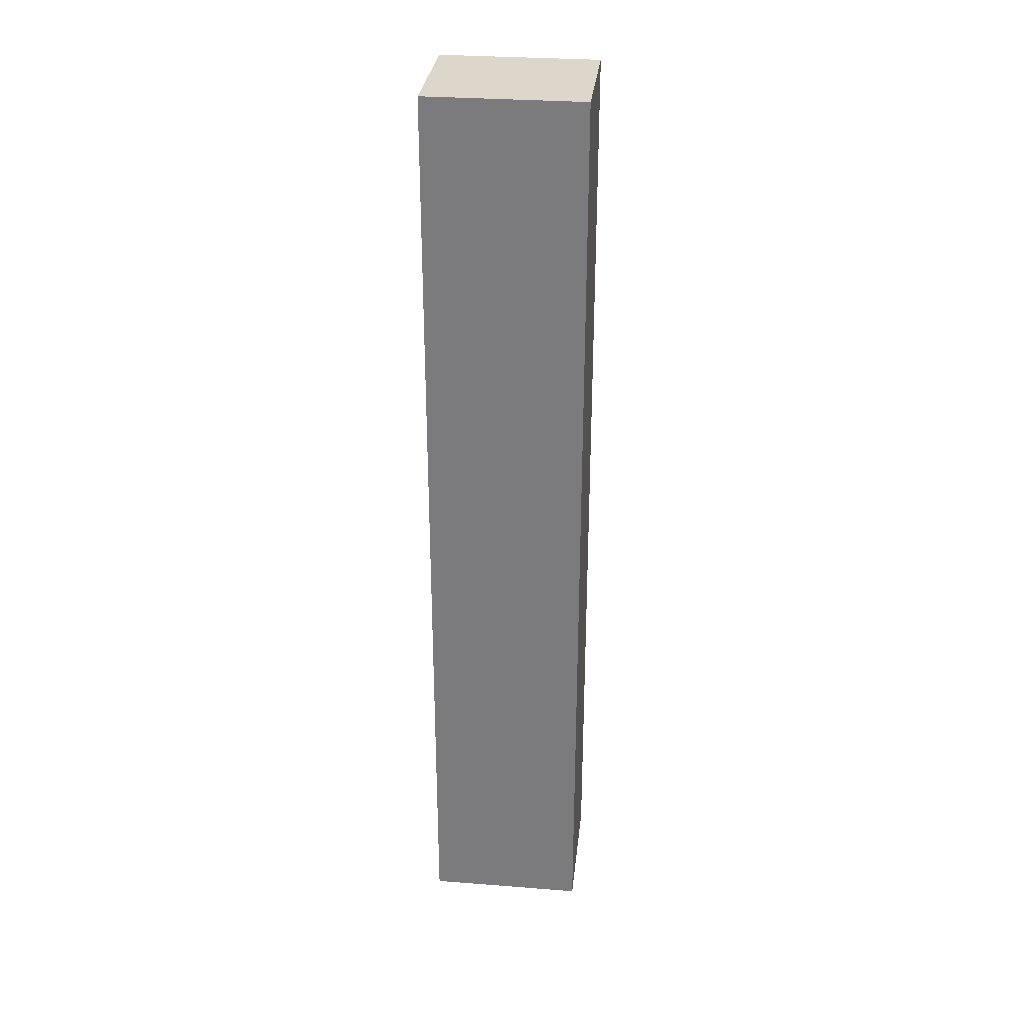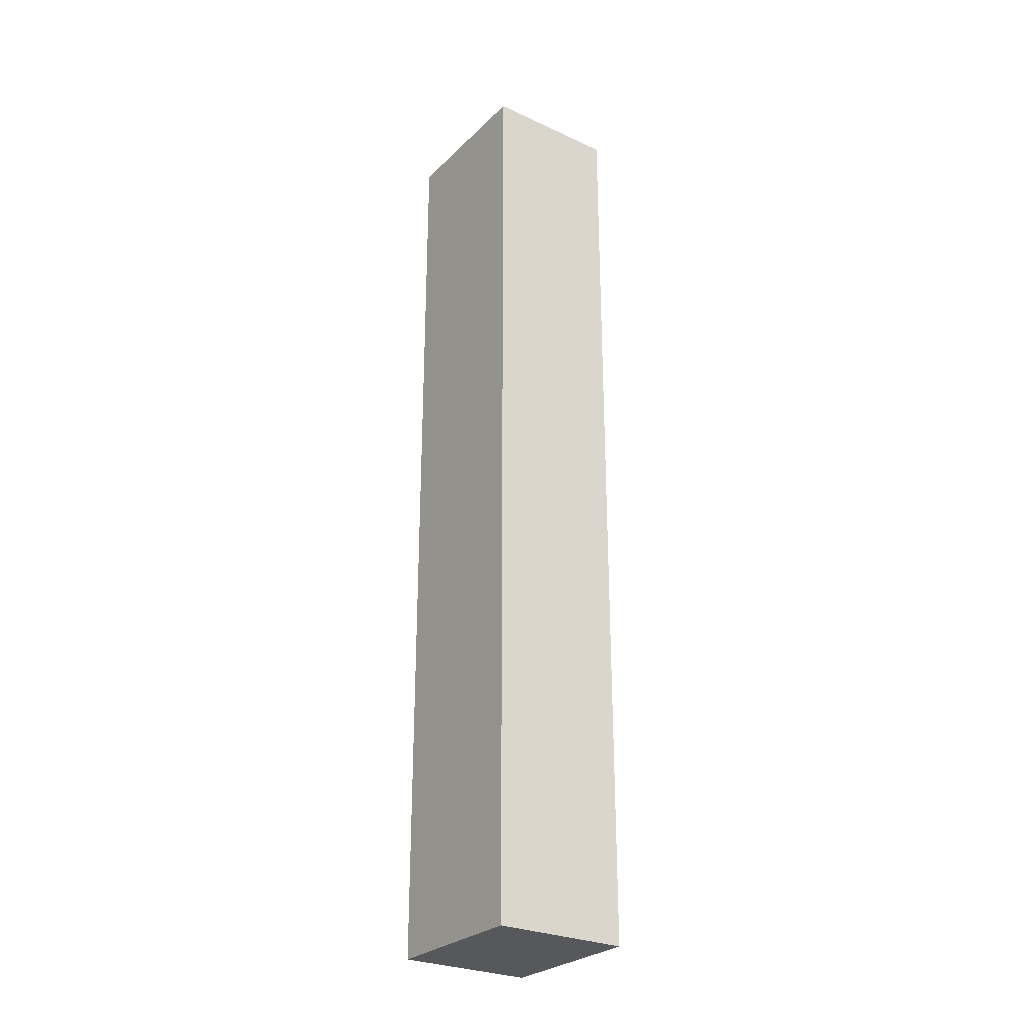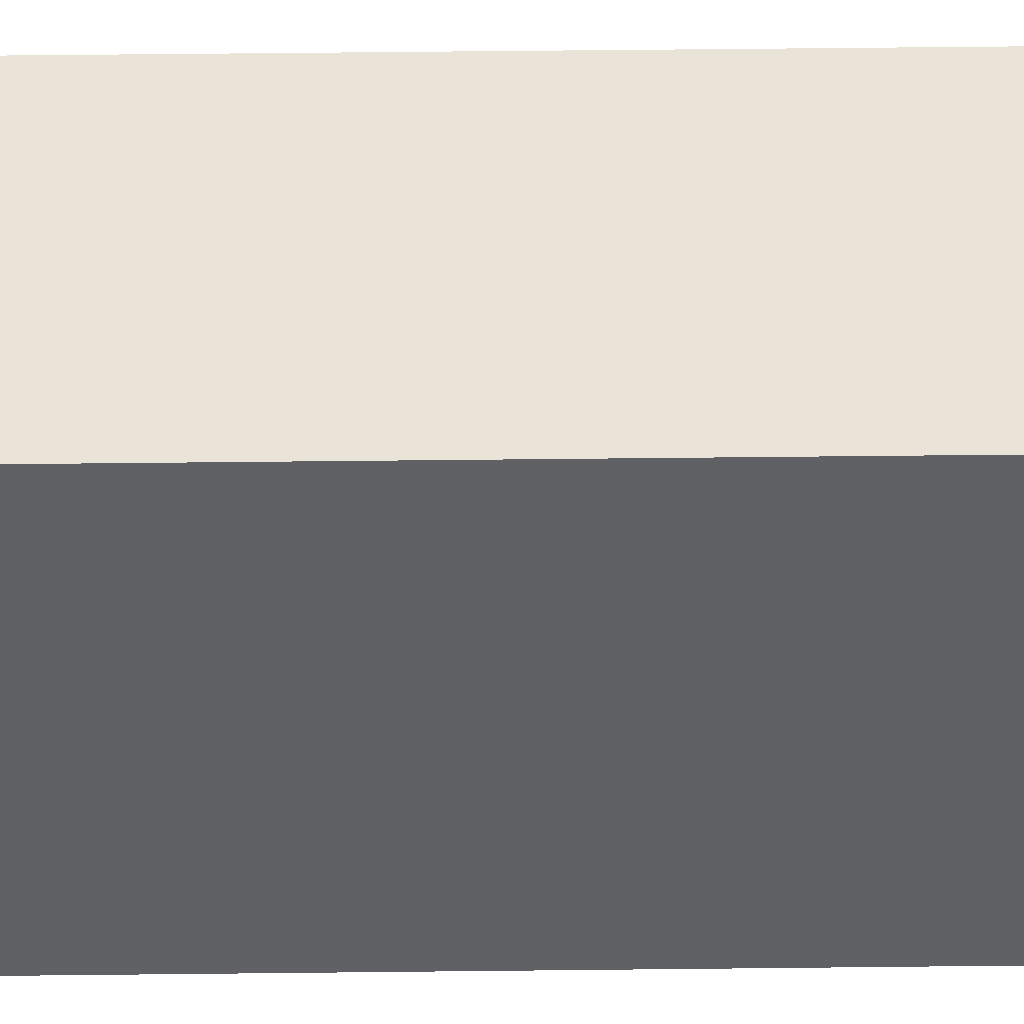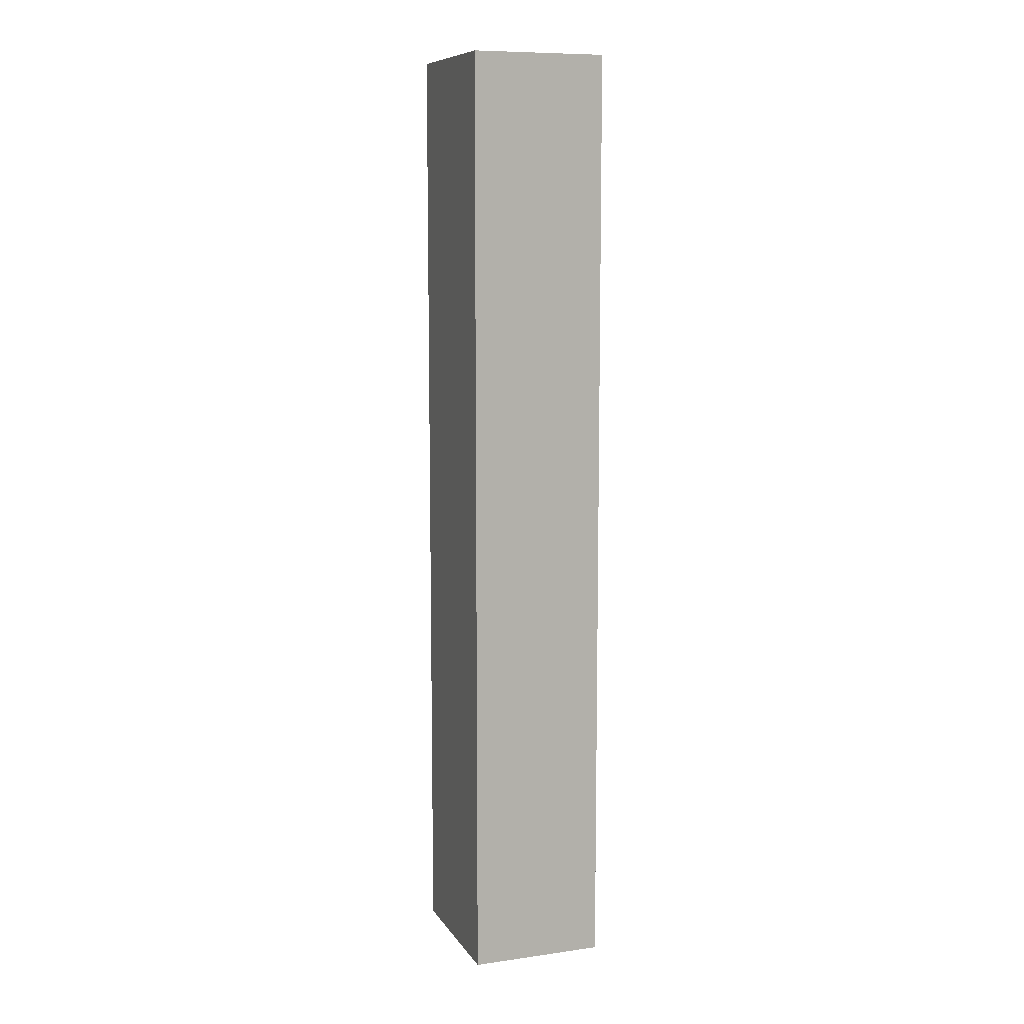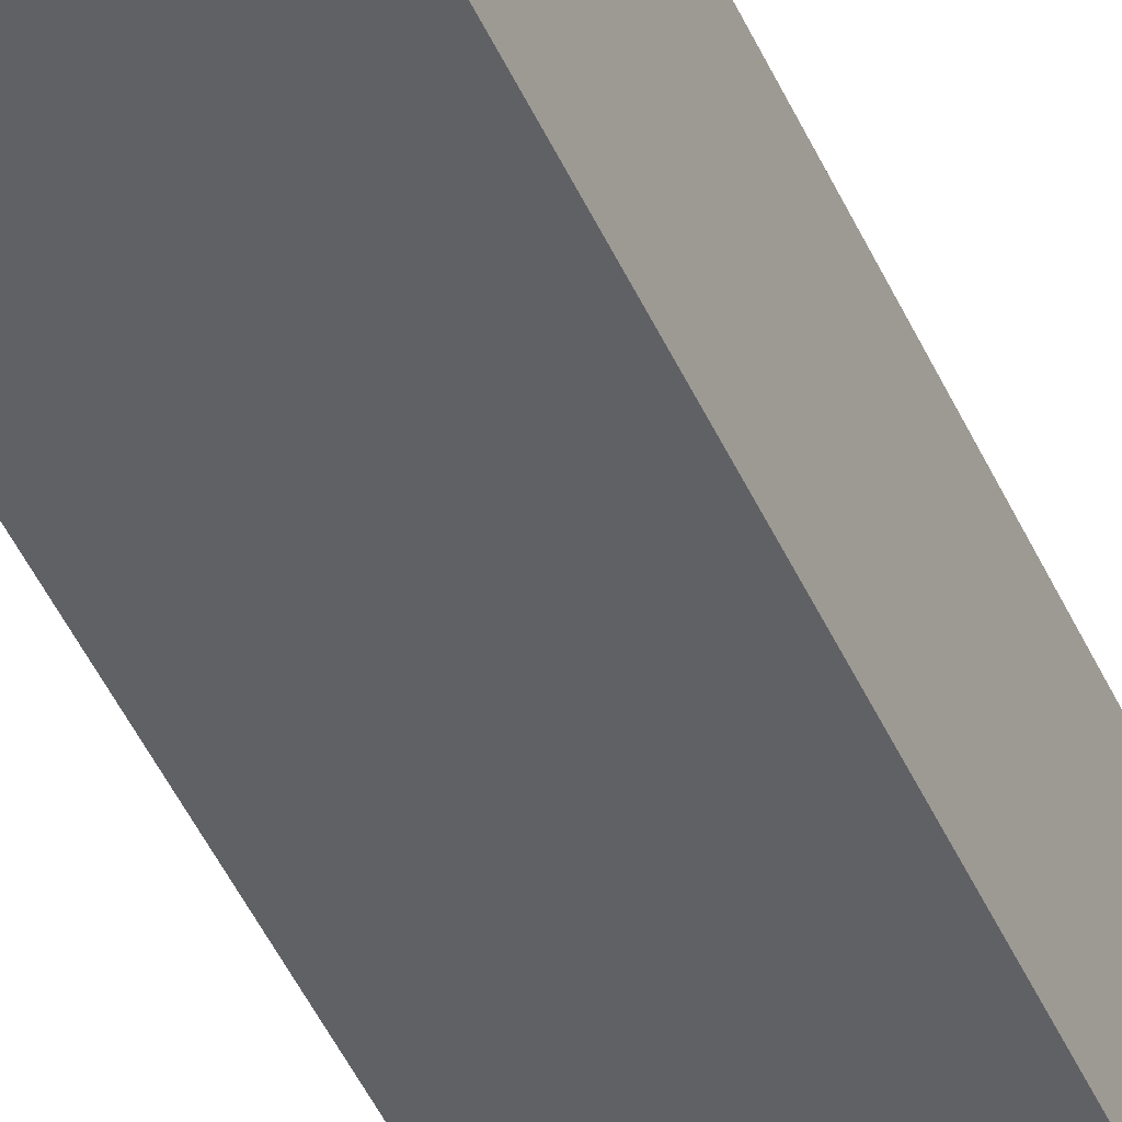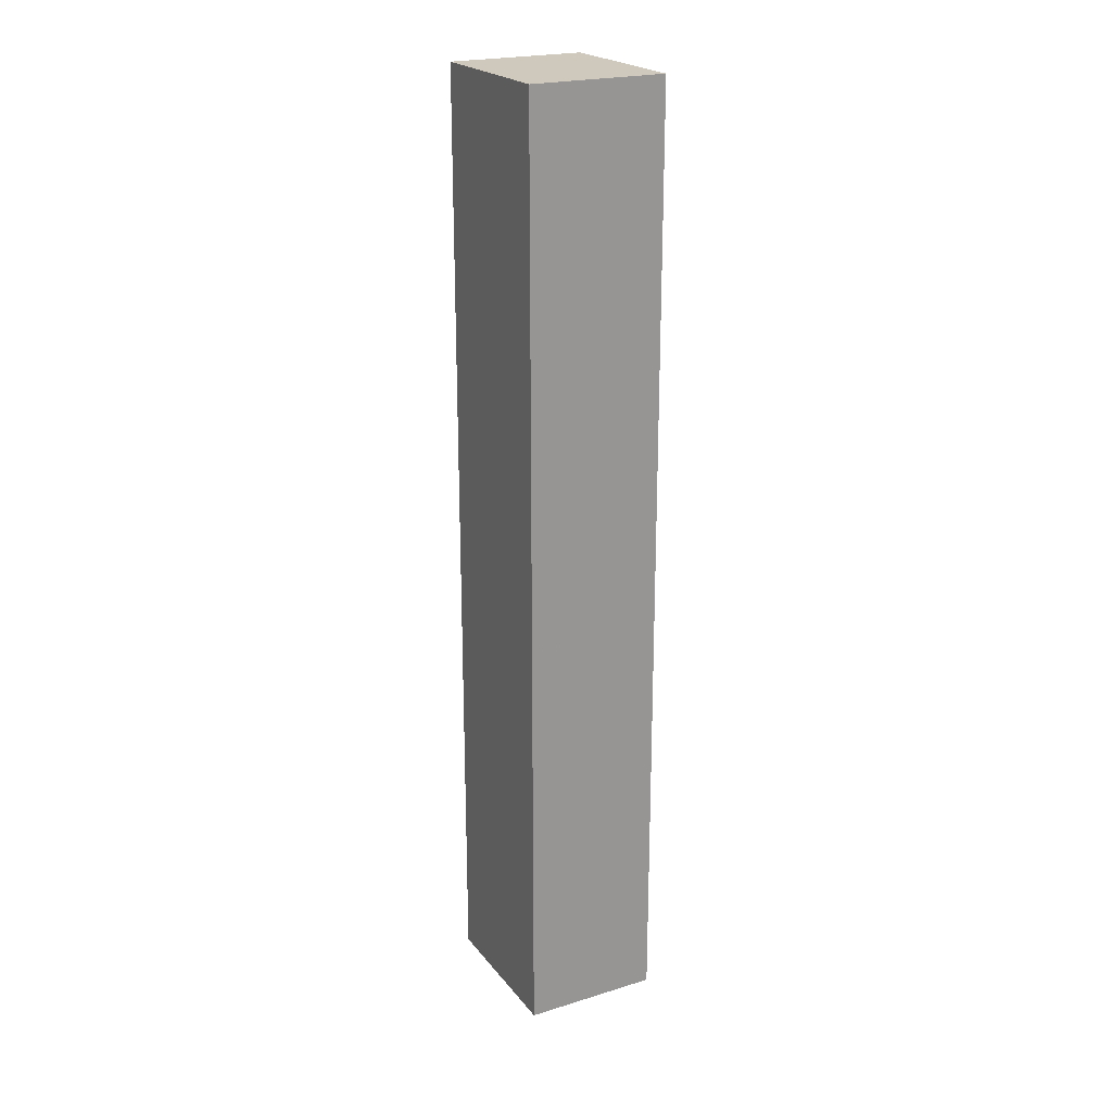
<metadata>
{"format":"obj","ext":"obj","renderer":"f3d","projection":"perspective","resolution":1024,"background":"white","views":[{"elev":30.5,"azim":-83.6,"up":"+Y"},{"elev":-27.7,"azim":144.9,"up":"+Y"},{"elev":43.2,"azim":-90.8,"up":"+Z"},{"elev":9.4,"azim":160.0,"up":"+Y"},{"elev":-50.3,"azim":-155.5,"up":"+Z"},{"elev":22.3,"azim":152.1,"up":"+Y"}]}
</metadata>
<code>
v 1024 -456 176
v 1000 -456 148
v 1024 -456 148
v 1000 -456 176
v 1000 -288 176
v 1024 -288 148
v 1000 -288 148
v 1024 -288 176
f 1 2 3
f 1 4 2
f 5 6 7
f 5 8 6
f 4 8 5
f 4 1 8
f 7 3 2
f 7 6 3
f 8 3 6
f 8 1 3
f 4 7 2
f 4 5 7

</code>
